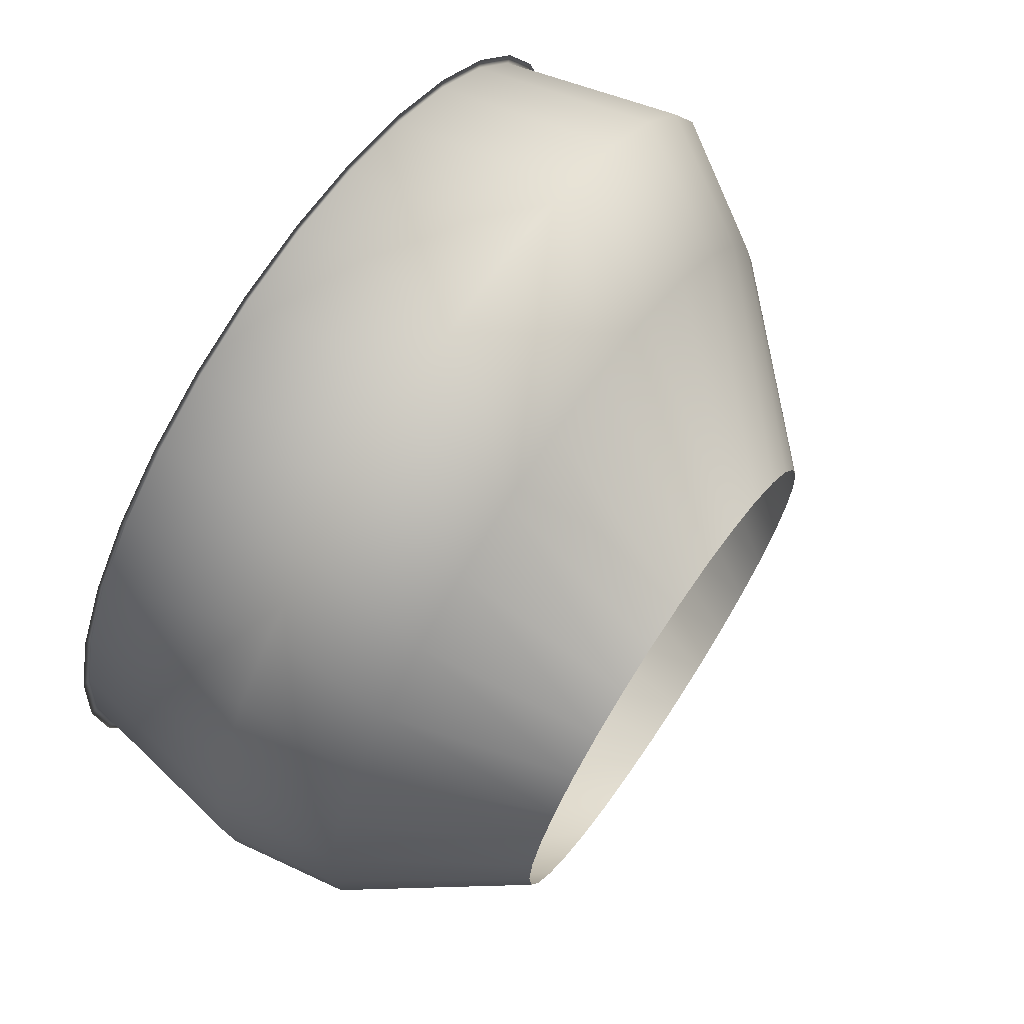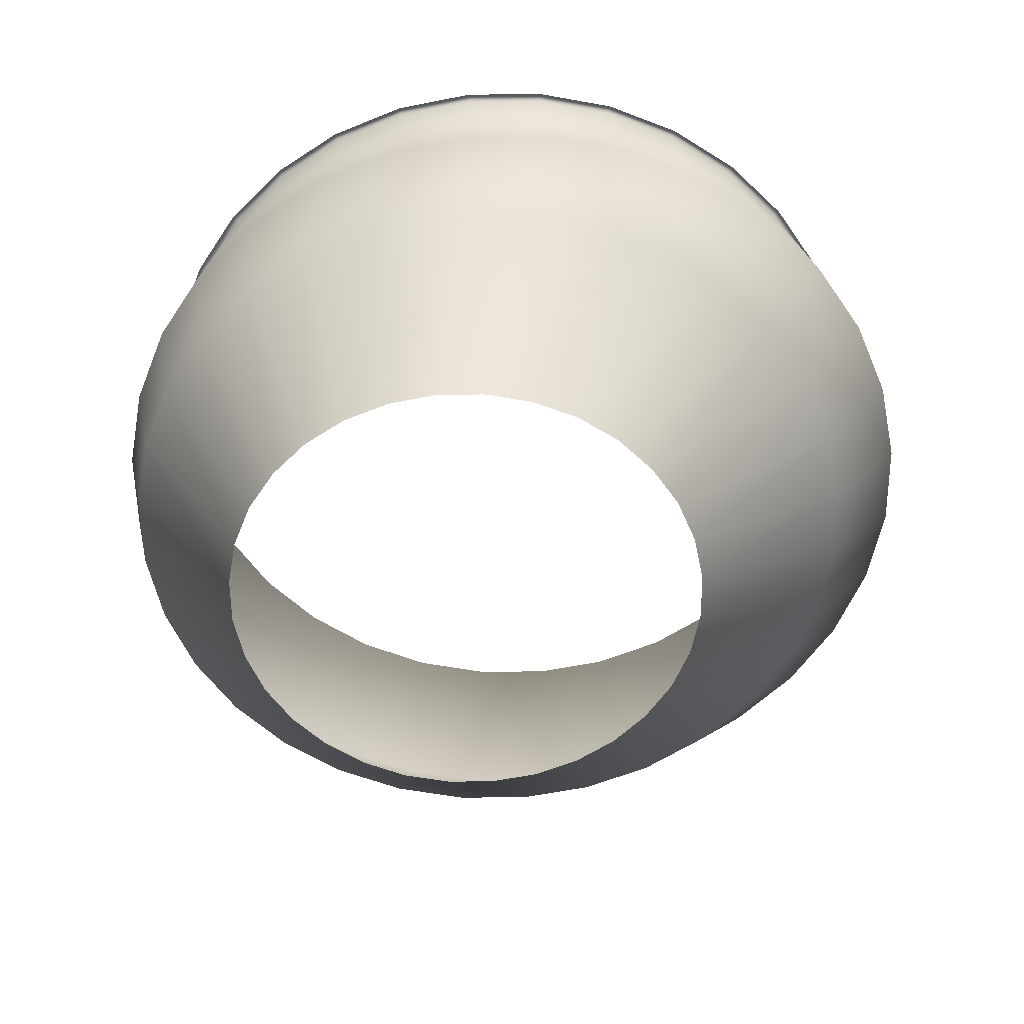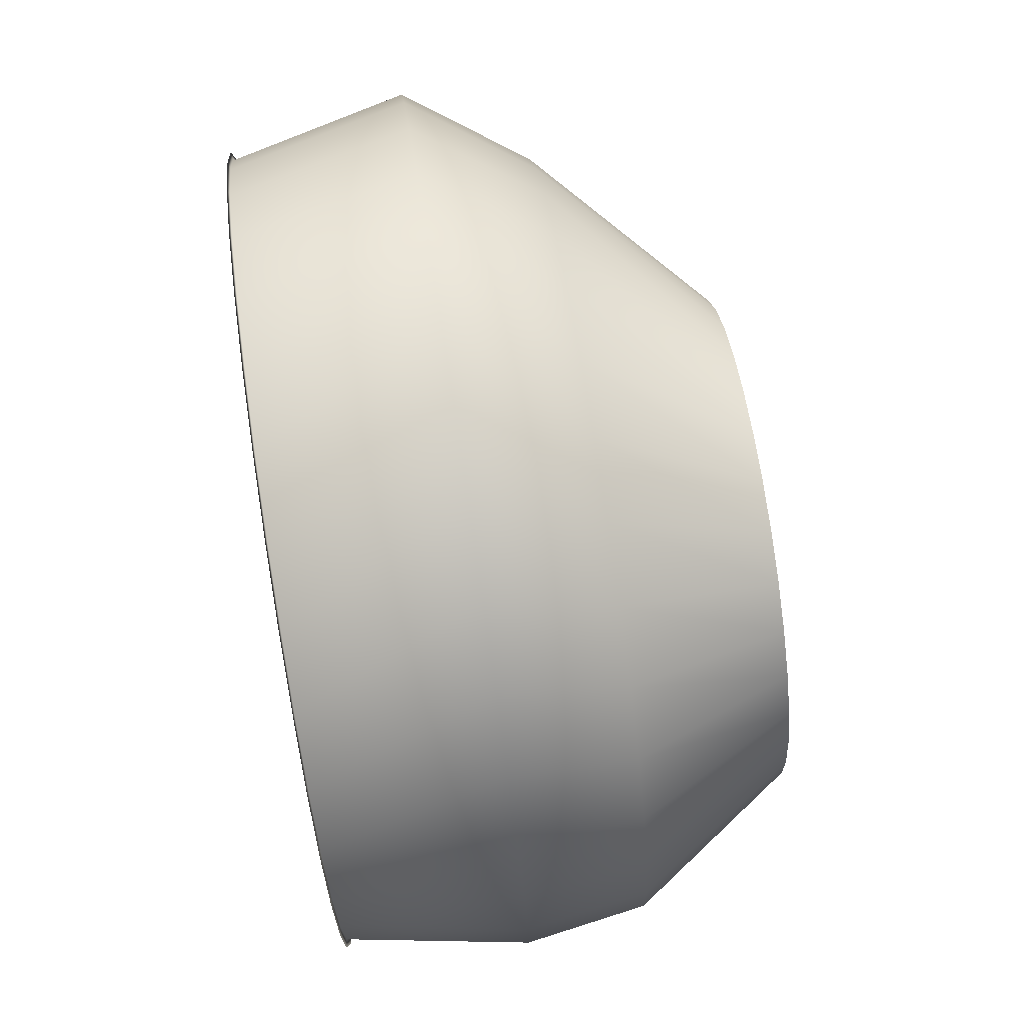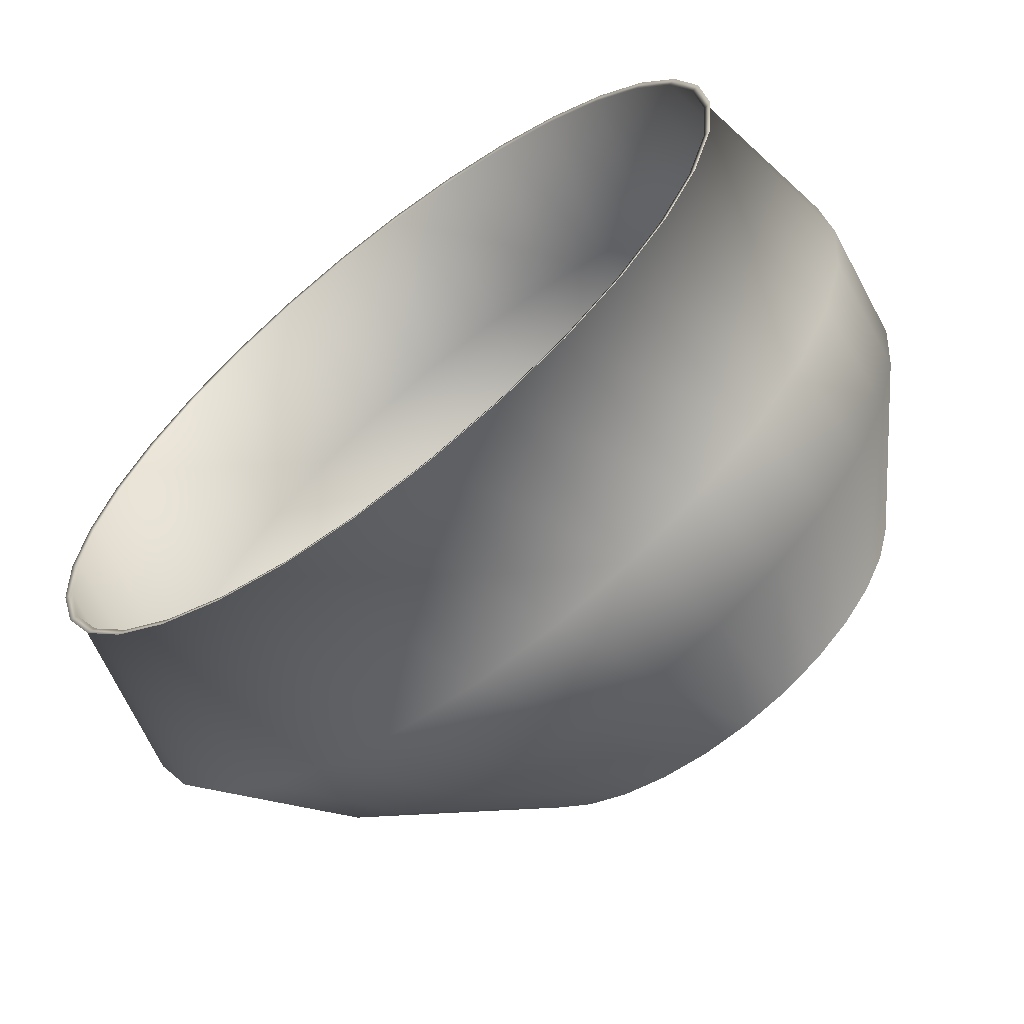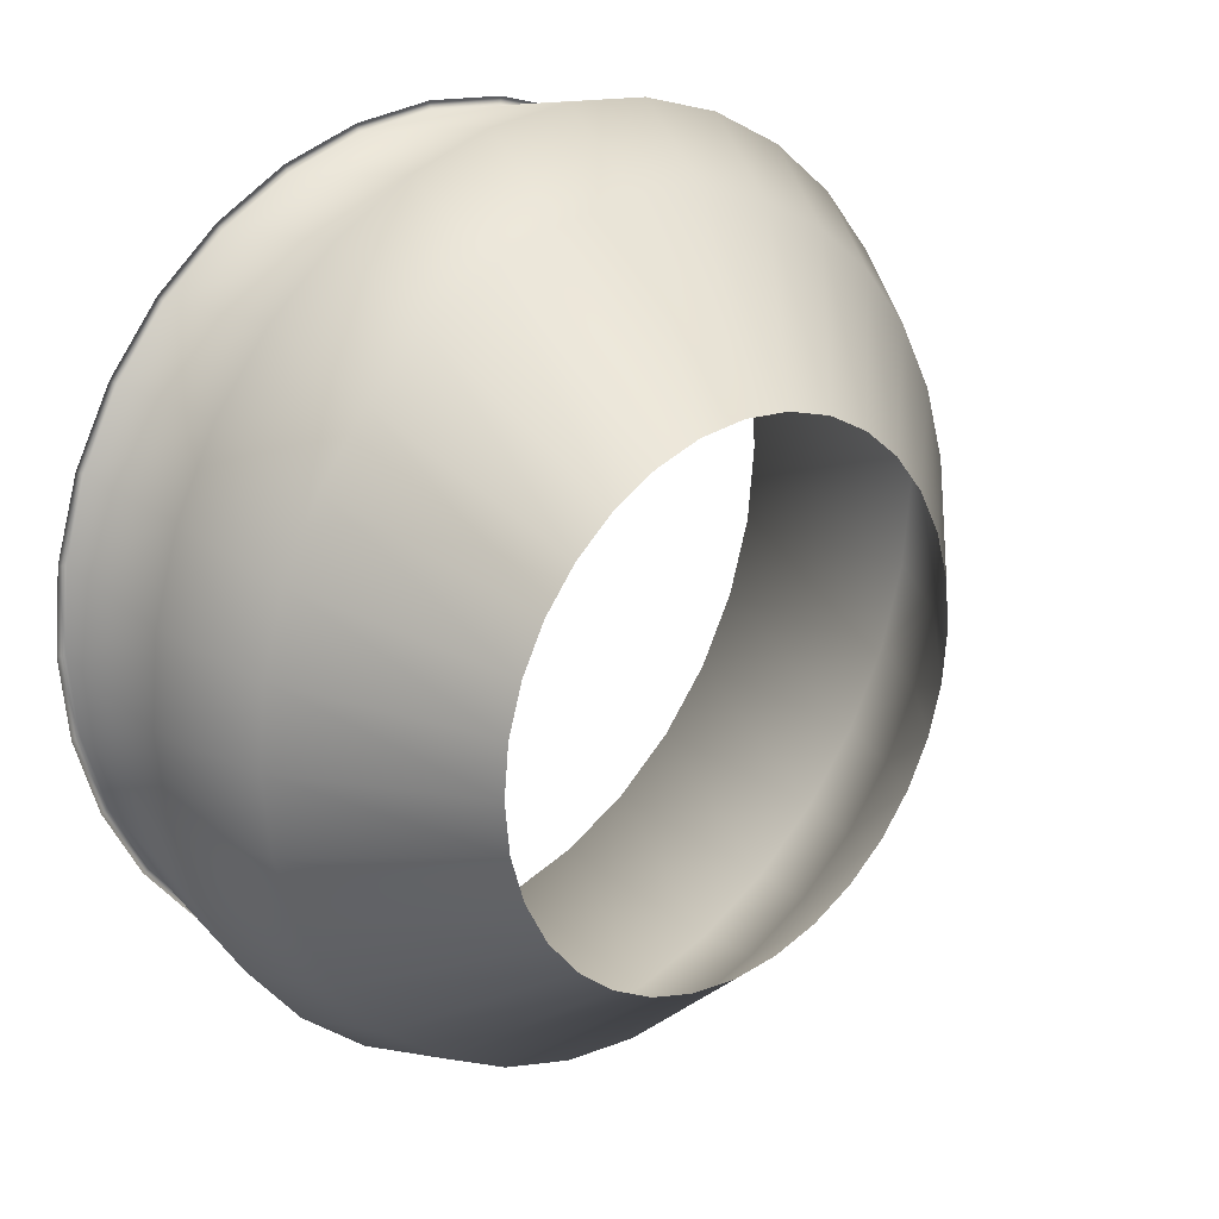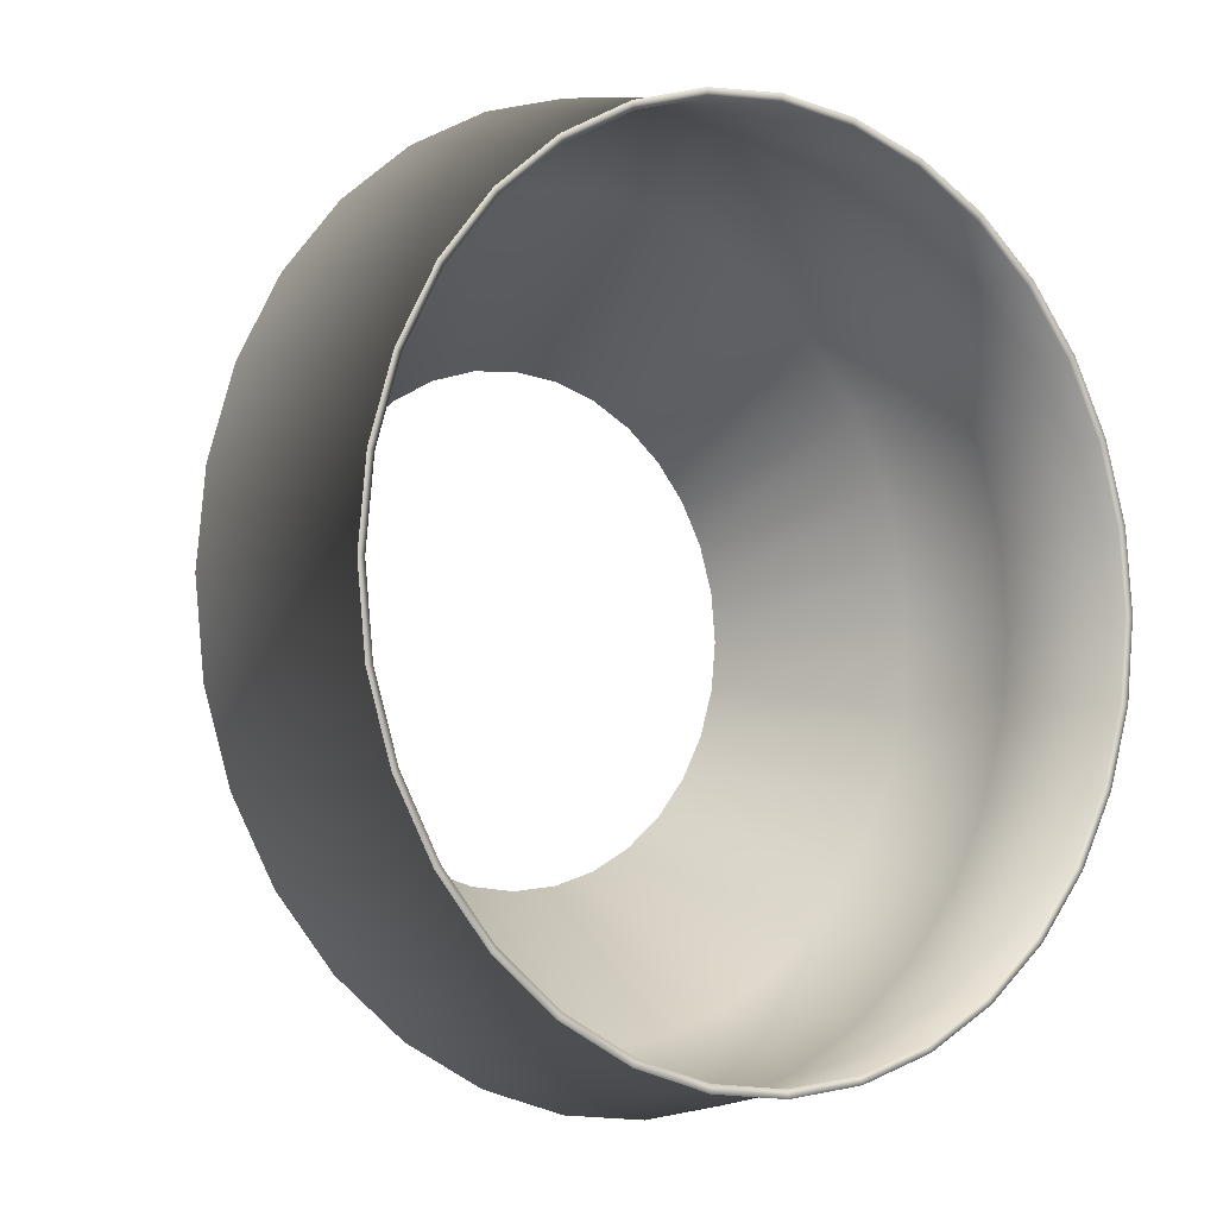
<metadata>
{"format":"obj","ext":"obj","renderer":"f3d","projection":"perspective","resolution":1024,"background":"white","views":[{"elev":70.0,"azim":124.1,"up":"+Y"},{"elev":-57.3,"azim":141.2,"up":"+Z"},{"elev":77.0,"azim":81.4,"up":"+Y"},{"elev":-65.0,"azim":37.4,"up":"+Y"},{"elev":22.5,"azim":138.5,"up":"+Y"},{"elev":-5.2,"azim":-37.3,"up":"+Y"}]}
</metadata>
<code>
o model_1
v -0.09466 0.387 2.537
v -0.0898 0.3554 2.694
v -0.02051 0.3485 2.694
v -0.0898 0.3625 2.696
v -0.01912 0.3555 2.696
v 0.04615 0.3283 2.694
v 0.04893 0.3348 2.696
v -0.04009 0.2183 2.291
v -0.06522 0.3415 2.432
v 0.002546 0.214 2.291
v 0.001435 0.3348 2.432
v 0.04337 0.2015 2.291
v 0.06545 0.3153 2.432
v 0.081 0.1813 2.291
v -0.01912 0.3795 2.537
v 0.05337 0.3575 2.537
v 0.1075 0.2954 2.694
v 0.1116 0.3014 2.696
v 0.1614 0.2512 2.694
v 0.1664 0.2563 2.696
v 0.1243 0.2837 2.432
v 0.1203 0.3218 2.537
v 0.176 0.2411 2.432
v 0.1789 0.2736 2.537
v 0.2056 0.1974 2.694
v 0.2115 0.2013 2.696
v 0.2385 0.136 2.694
v 0.245 0.1387 2.696
v 0.1141 0.1541 2.291
v 0.1411 0.1211 2.29
v 0.2183 0.1895 2.431
v 0.1613 0.08331 2.29
v 0.2499 0.1304 2.431
v 0.1736 0.04249 2.29
v 0.2271 0.215 2.537
v 0.2628 0.148 2.537
v 0.2586 0.06933 2.694
v 0.2657 0.07068 2.696
v 0.2654 -1.185e-05 2.694
v 0.2726 -1.185e-05 2.696
v 0.2692 0.06651 2.431
v 0.2849 0.07553 2.537
v 0.2757 -1.185e-05 2.431
v 0.2922 -1.185e-05 2.537
v 0.2586 -0.06935 2.694
v 0.2657 -0.0707 2.696
v 0.2385 -0.136 2.694
v 0.245 -0.1387 2.696
v 0.1778 -1.185e-05 2.29
v 0.1736 -0.04252 2.29
v 0.2692 -0.06653 2.431
v 0.1613 -0.08333 2.29
v 0.2499 -0.1305 2.431
v 0.1411 -0.121 2.29
v 0.2849 -0.07544 2.537
v 0.2628 -0.148 2.537
v 0.2056 -0.1974 2.694
v 0.2115 -0.2014 2.696
v 0.1614 -0.2512 2.694
v 0.1664 -0.2563 2.696
v 0.2183 -0.1894 2.431
v 0.2271 -0.2149 2.537
v 0.176 -0.2412 2.432
v 0.1789 -0.2736 2.537
v 0.1075 -0.2954 2.694
v 0.1116 -0.3014 2.696
v 0.04615 -0.3282 2.694
v 0.04893 -0.3349 2.696
v 0.1141 -0.1541 2.291
v 0.081 -0.1812 2.291
v 0.1243 -0.2837 2.432
v 0.04337 -0.2015 2.291
v 0.06545 -0.3152 2.432
v 0.002546 -0.2139 2.291
v 0.1203 -0.3217 2.537
v 0.05337 -0.3575 2.537
v -0.02051 -0.3485 2.694
v -0.01912 -0.3555 2.696
v -0.0898 -0.3553 2.694
v -0.0898 -0.3624 2.696
v 0.001435 -0.3349 2.432
v -0.01912 -0.3795 2.537
v -0.06522 -0.3415 2.432
v -0.09466 -0.3869 2.537
v -0.1591 -0.3485 2.694
v -0.1605 -0.3555 2.696
v -0.2257 -0.3283 2.694
v -0.2285 -0.3349 2.696
v -0.04009 -0.2182 2.291
v -0.08258 -0.2141 2.291
v -0.1319 -0.3351 2.433
v -0.1237 -0.2018 2.292
v -0.1959 -0.3157 2.433
v -0.1615 -0.1816 2.292
v -0.1702 -0.3796 2.538
v -0.2428 -0.3576 2.538
v -0.2873 -0.2954 2.694
v -0.2911 -0.3014 2.696
v -0.3411 -0.2512 2.694
v -0.3461 -0.2563 2.696
v -0.255 -0.2842 2.433
v -0.3098 -0.3219 2.538
v -0.307 -0.2417 2.433
v -0.3684 -0.2738 2.538
v -0.3853 -0.1974 2.694
v -0.3911 -0.2014 2.696
v -0.4181 -0.136 2.694
v -0.4246 -0.1387 2.696
v -0.1946 -0.1546 2.292
v -0.2219 -0.1214 2.292
v -0.3496 -0.19 2.433
v -0.2421 -0.08367 2.292
v -0.3813 -0.1309 2.433
v -0.2546 -0.04263 2.292
v -0.4165 -0.215 2.538
v -0.4524 -0.1482 2.538
v -0.4383 -0.06935 2.694
v -0.4453 -0.0707 2.696
v -0.4451 -1.185e-05 2.694
v -0.4522 -1.185e-05 2.696
v -0.4007 -0.06676 2.433
v -0.4743 -0.07555 2.538
v -0.4072 -1.185e-05 2.433
v -0.4818 -1.185e-05 2.538
v -0.4383 0.06933 2.694
v -0.4453 0.07068 2.696
v -0.4181 0.136 2.694
v -0.4246 0.1387 2.696
v -0.2588 -1.185e-05 2.292
v -0.2546 0.04272 2.292
v -0.4007 0.06673 2.433
v -0.2421 0.08364 2.292
v -0.3813 0.1309 2.433
v -0.2219 0.1214 2.292
v -0.4743 0.07553 2.538
v -0.4524 0.1481 2.538
v -0.3853 0.1974 2.694
v -0.3911 0.2013 2.696
v -0.3411 0.2513 2.694
v -0.3461 0.2563 2.696
v -0.3496 0.19 2.433
v -0.4165 0.2151 2.538
v -0.307 0.2418 2.433
v -0.3684 0.2737 2.538
v -0.2873 0.2955 2.694
v -0.2911 0.3014 2.696
v -0.2257 0.3283 2.694
v -0.2285 0.3348 2.696
v -0.1946 0.1546 2.292
v -0.1615 0.1816 2.292
v -0.255 0.2842 2.433
v -0.1237 0.2018 2.292
v -0.1959 0.3157 2.433
v -0.08258 0.2141 2.291
v -0.3098 0.3219 2.538
v -0.2428 0.3576 2.538
v -0.1591 0.3485 2.694
v -0.1605 0.3555 2.696
v -0.0898 0.3554 2.694
v -0.0898 0.3625 2.696
v -0.1319 0.3351 2.433
v -0.1702 0.3796 2.538
v -0.06522 0.3415 2.432
v -0.09466 0.387 2.537
v -0.04009 0.2183 2.291
f 1 2 3
f 2 4 3
f 3 4 3
f 4 5 3
f 3 5 6
f 5 7 6
f 6 7 7
f 7 8 7
f 7 8 8
f 8 9 8
f 8 9 10
f 9 11 10
f 10 11 12
f 11 13 12
f 12 13 14
f 13 14 14
f 14 14 9
f 14 9 9
f 9 9 11
f 9 1 11
f 11 1 15
f 1 3 15
f 15 3 15
f 3 6 15
f 15 6 16
f 6 6 16
f 16 6 17
f 6 7 17
f 17 7 17
f 7 18 17
f 17 18 19
f 18 20 19
f 19 20 20
f 20 11 20
f 20 11 11
f 11 15 11
f 11 15 13
f 15 16 13
f 13 16 21
f 16 22 21
f 21 22 23
f 22 22 23
f 23 22 24
f 22 19 24
f 24 19 25
f 19 20 25
f 25 20 25
f 20 26 25
f 25 26 27
f 26 28 27
f 27 28 28
f 28 19 28
f 28 19 19
f 19 22 19
f 19 22 17
f 22 16 17
f 17 16 16
f 16 13 16
f 16 13 13
f 13 21 13
f 13 21 14
f 21 21 14
f 14 21 29
f 21 23 29
f 29 23 30
f 23 31 30
f 30 31 32
f 31 33 32
f 32 33 34
f 33 34 34
f 34 34 23
f 34 23 23
f 23 23 31
f 23 24 31
f 31 24 35
f 24 25 35
f 35 25 35
f 25 27 35
f 35 27 36
f 27 27 36
f 36 27 37
f 27 28 37
f 37 28 37
f 28 38 37
f 37 38 39
f 38 40 39
f 39 40 40
f 40 31 40
f 40 31 31
f 31 35 31
f 31 35 33
f 35 36 33
f 33 36 41
f 36 42 41
f 41 42 43
f 42 42 43
f 43 42 44
f 42 39 44
f 44 39 45
f 39 40 45
f 45 40 45
f 40 46 45
f 45 46 47
f 46 48 47
f 47 48 48
f 48 39 48
f 48 39 39
f 39 42 39
f 39 42 37
f 42 36 37
f 37 36 36
f 36 33 36
f 36 33 33
f 33 41 33
f 33 41 34
f 41 41 34
f 34 41 49
f 41 43 49
f 49 43 50
f 43 51 50
f 50 51 52
f 51 53 52
f 52 53 54
f 53 54 54
f 54 54 43
f 54 43 43
f 43 43 51
f 43 44 51
f 51 44 55
f 44 45 55
f 55 45 55
f 45 47 55
f 55 47 56
f 47 47 56
f 56 47 57
f 47 48 57
f 57 48 57
f 48 58 57
f 57 58 59
f 58 60 59
f 59 60 60
f 60 51 60
f 60 51 51
f 51 55 51
f 51 55 53
f 55 56 53
f 53 56 61
f 56 62 61
f 61 62 63
f 62 62 63
f 63 62 64
f 62 59 64
f 64 59 65
f 59 60 65
f 65 60 65
f 60 66 65
f 65 66 67
f 66 68 67
f 67 68 68
f 68 59 68
f 68 59 59
f 59 62 59
f 59 62 57
f 62 56 57
f 57 56 56
f 56 53 56
f 56 53 53
f 53 61 53
f 53 61 54
f 61 61 54
f 54 61 69
f 61 63 69
f 69 63 70
f 63 71 70
f 70 71 72
f 71 73 72
f 72 73 74
f 73 74 74
f 74 74 63
f 74 63 63
f 63 63 71
f 63 64 71
f 71 64 75
f 64 65 75
f 75 65 75
f 65 67 75
f 75 67 76
f 67 67 76
f 76 67 77
f 67 68 77
f 77 68 77
f 68 78 77
f 77 78 79
f 78 80 79
f 79 80 80
f 80 71 80
f 80 71 71
f 71 75 71
f 71 75 73
f 75 76 73
f 73 76 81
f 76 82 81
f 81 82 83
f 82 82 83
f 83 82 84
f 82 79 84
f 84 79 85
f 79 80 85
f 85 80 85
f 80 86 85
f 85 86 87
f 86 88 87
f 87 88 88
f 88 79 88
f 88 79 79
f 79 82 79
f 79 82 77
f 82 76 77
f 77 76 76
f 76 73 76
f 76 73 73
f 73 81 73
f 73 81 74
f 81 81 74
f 74 81 89
f 81 83 89
f 89 83 90
f 83 91 90
f 90 91 92
f 91 93 92
f 92 93 94
f 93 94 94
f 94 94 83
f 94 83 83
f 83 83 91
f 83 84 91
f 91 84 95
f 84 85 95
f 95 85 95
f 85 87 95
f 95 87 96
f 87 87 96
f 96 87 97
f 87 88 97
f 97 88 97
f 88 98 97
f 97 98 99
f 98 100 99
f 99 100 100
f 100 91 100
f 100 91 91
f 91 95 91
f 91 95 93
f 95 96 93
f 93 96 101
f 96 102 101
f 101 102 103
f 102 102 103
f 103 102 104
f 102 99 104
f 104 99 105
f 99 100 105
f 105 100 105
f 100 106 105
f 105 106 107
f 106 108 107
f 107 108 108
f 108 99 108
f 108 99 99
f 99 102 99
f 99 102 97
f 102 96 97
f 97 96 96
f 96 93 96
f 96 93 93
f 93 101 93
f 93 101 94
f 101 101 94
f 94 101 109
f 101 103 109
f 109 103 110
f 103 111 110
f 110 111 112
f 111 113 112
f 112 113 114
f 113 114 114
f 114 114 103
f 114 103 103
f 103 103 111
f 103 104 111
f 111 104 115
f 104 105 115
f 115 105 115
f 105 107 115
f 115 107 116
f 107 107 116
f 116 107 117
f 107 108 117
f 117 108 117
f 108 118 117
f 117 118 119
f 118 120 119
f 119 120 120
f 120 111 120
f 120 111 111
f 111 115 111
f 111 115 113
f 115 116 113
f 113 116 121
f 116 122 121
f 121 122 123
f 122 122 123
f 123 122 124
f 122 119 124
f 124 119 125
f 119 120 125
f 125 120 125
f 120 126 125
f 125 126 127
f 126 128 127
f 127 128 128
f 128 119 128
f 128 119 119
f 119 122 119
f 119 122 117
f 122 116 117
f 117 116 116
f 116 113 116
f 116 113 113
f 113 121 113
f 113 121 114
f 121 121 114
f 114 121 129
f 121 123 129
f 129 123 130
f 123 131 130
f 130 131 132
f 131 133 132
f 132 133 134
f 133 134 134
f 134 134 123
f 134 123 123
f 123 123 131
f 123 124 131
f 131 124 135
f 124 125 135
f 135 125 135
f 125 127 135
f 135 127 136
f 127 127 136
f 136 127 137
f 127 128 137
f 137 128 137
f 128 138 137
f 137 138 139
f 138 140 139
f 139 140 140
f 140 131 140
f 140 131 131
f 131 135 131
f 131 135 133
f 135 136 133
f 133 136 141
f 136 142 141
f 141 142 143
f 142 142 143
f 143 142 144
f 142 139 144
f 144 139 145
f 139 140 145
f 145 140 145
f 140 146 145
f 145 146 147
f 146 148 147
f 147 148 148
f 148 139 148
f 148 139 139
f 139 142 139
f 139 142 137
f 142 136 137
f 137 136 136
f 136 133 136
f 136 133 133
f 133 141 133
f 133 141 134
f 141 141 134
f 134 141 149
f 141 143 149
f 149 143 150
f 143 151 150
f 150 151 152
f 151 153 152
f 152 153 154
f 153 154 154
f 154 154 143
f 154 143 143
f 143 143 151
f 143 144 151
f 151 144 155
f 144 145 155
f 155 145 155
f 145 147 155
f 155 147 156
f 147 147 156
f 156 147 157
f 147 148 157
f 157 148 157
f 148 158 157
f 157 158 159
f 158 160 159
f 159 160 160
f 160 151 160
f 160 151 151
f 151 155 151
f 151 155 153
f 155 156 153
f 153 156 161
f 156 162 161
f 161 162 163
f 162 162 163
f 163 162 164
f 162 162 164
f 164 162 159
f 162 162 159
f 159 162 157
f 162 156 157
f 157 156 156
f 156 153 156
f 156 153 153
f 153 161 153
f 153 161 154
f 161 161 154
f 154 161 165
f 161 163 165

</code>
